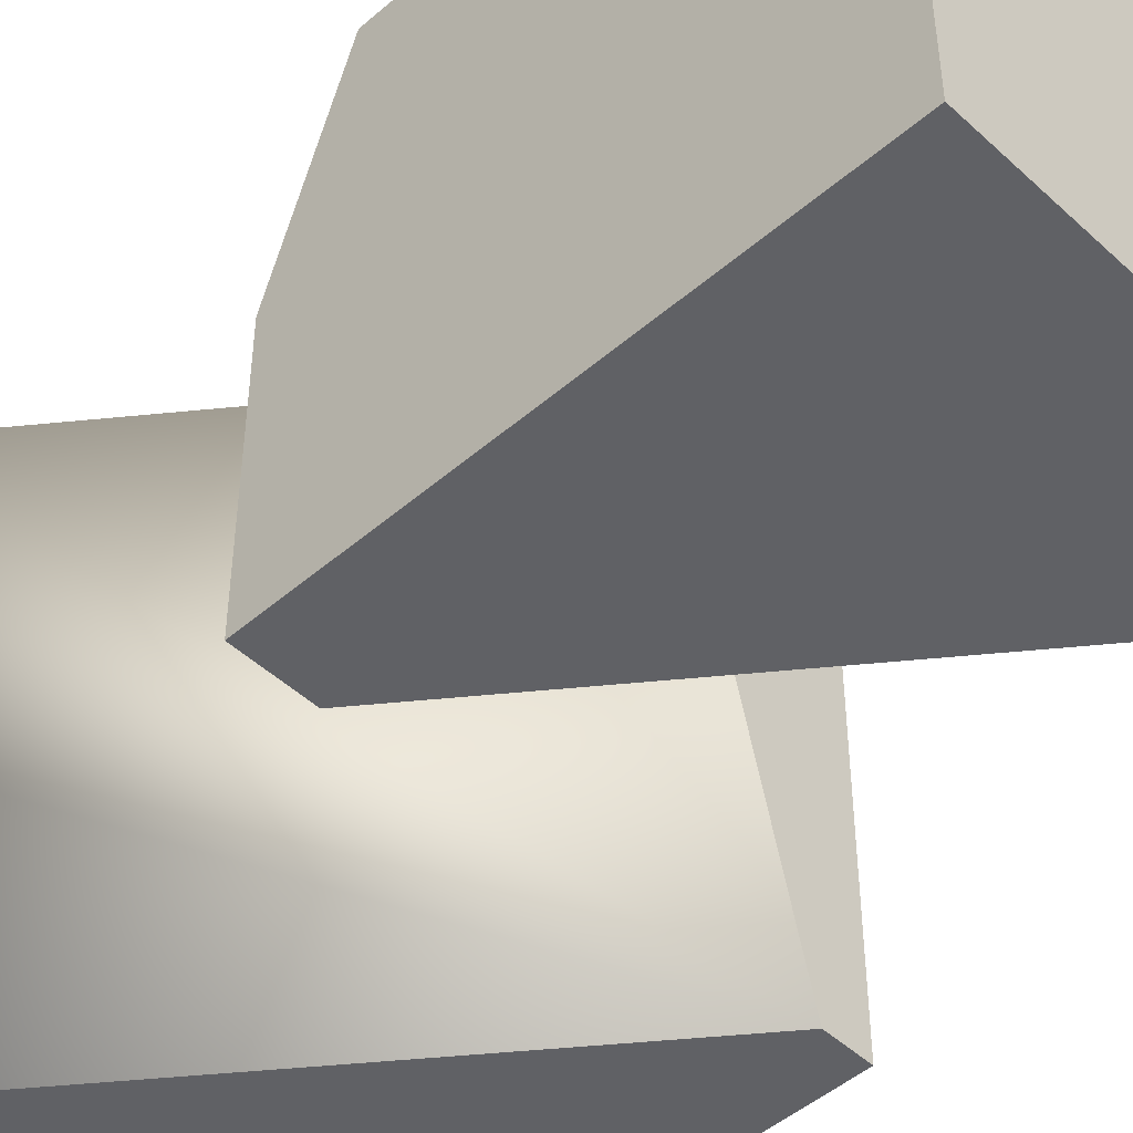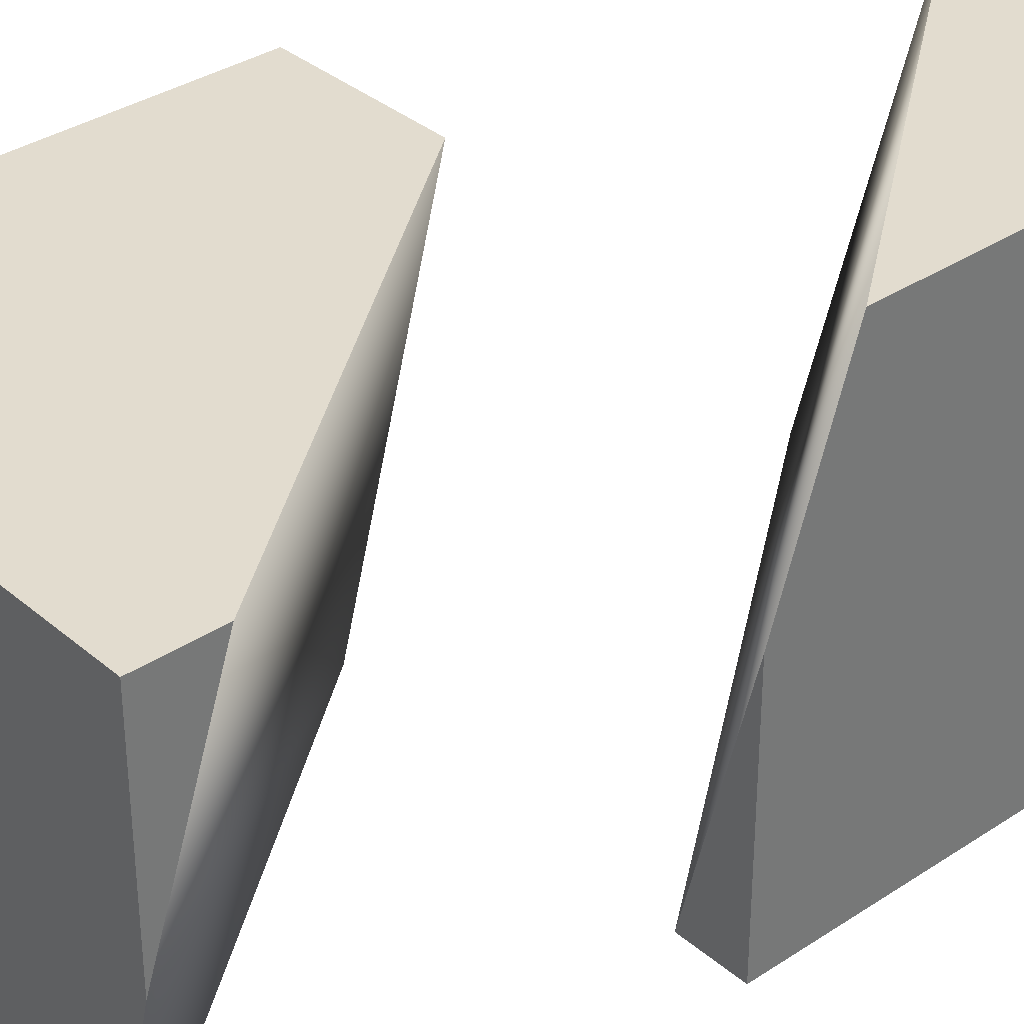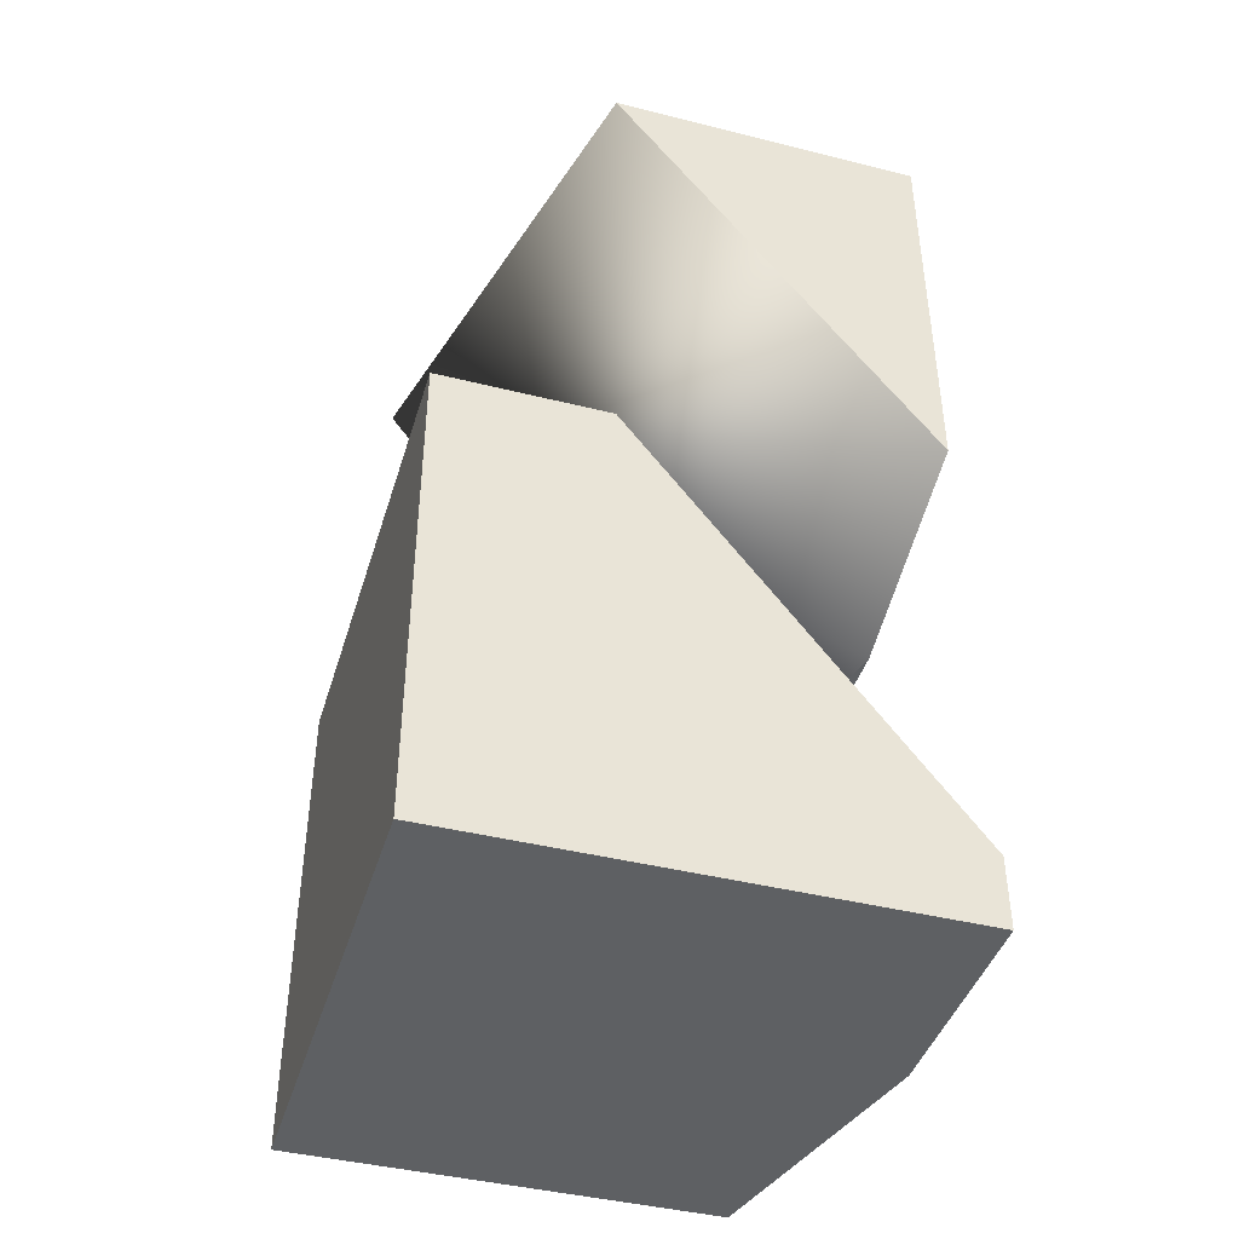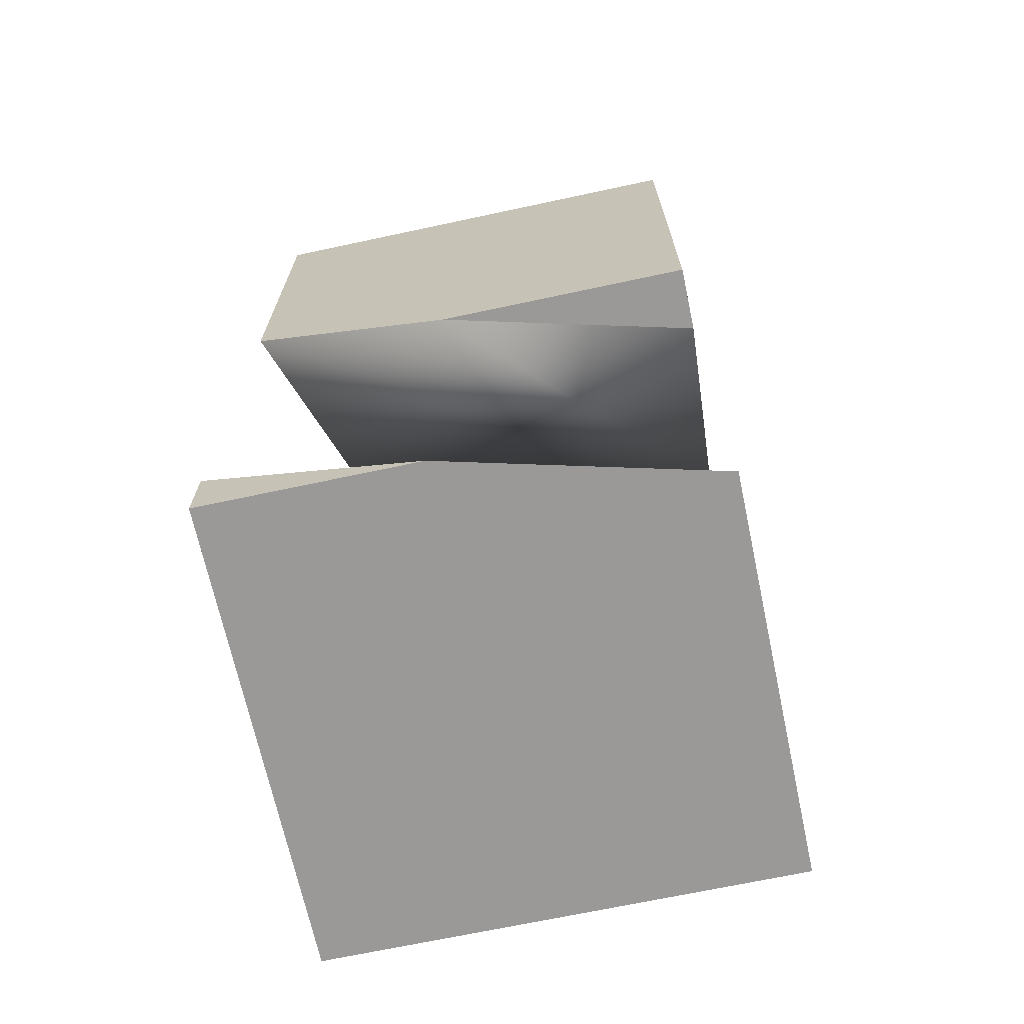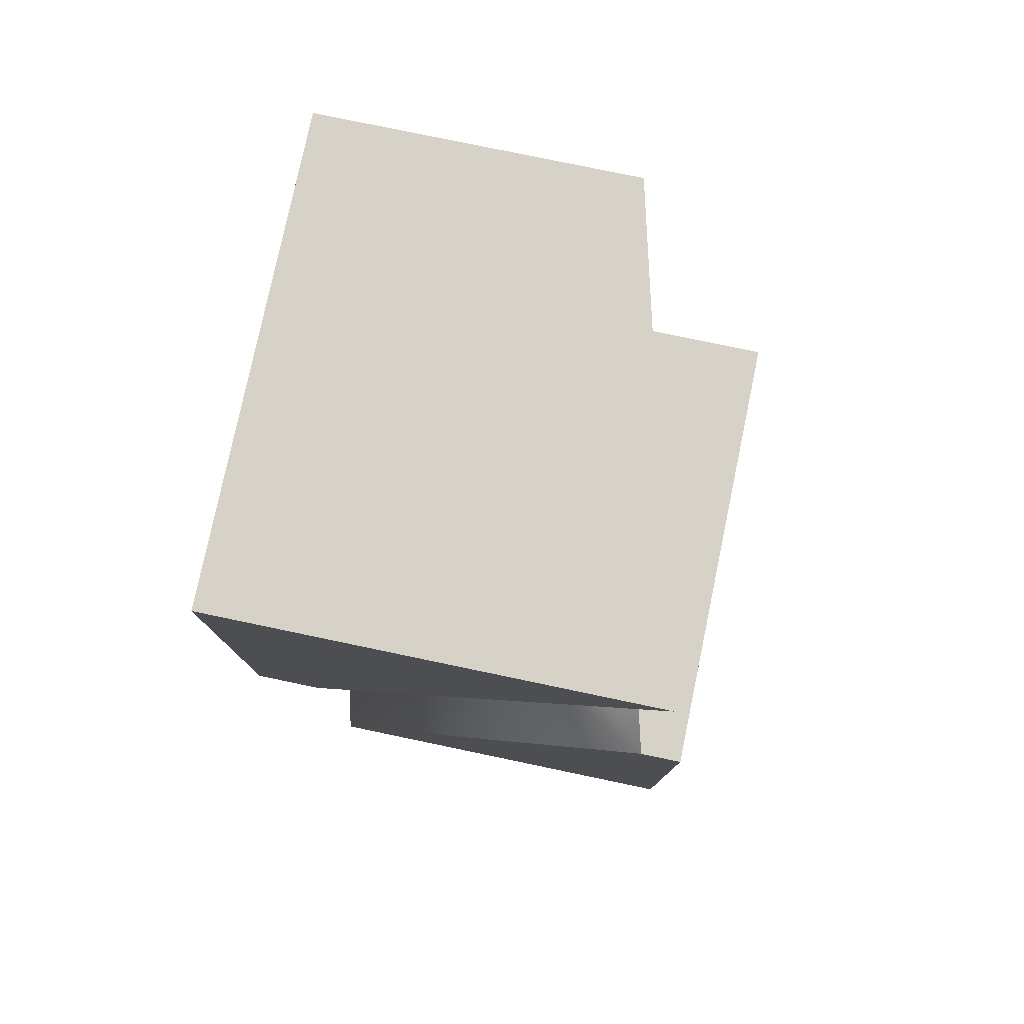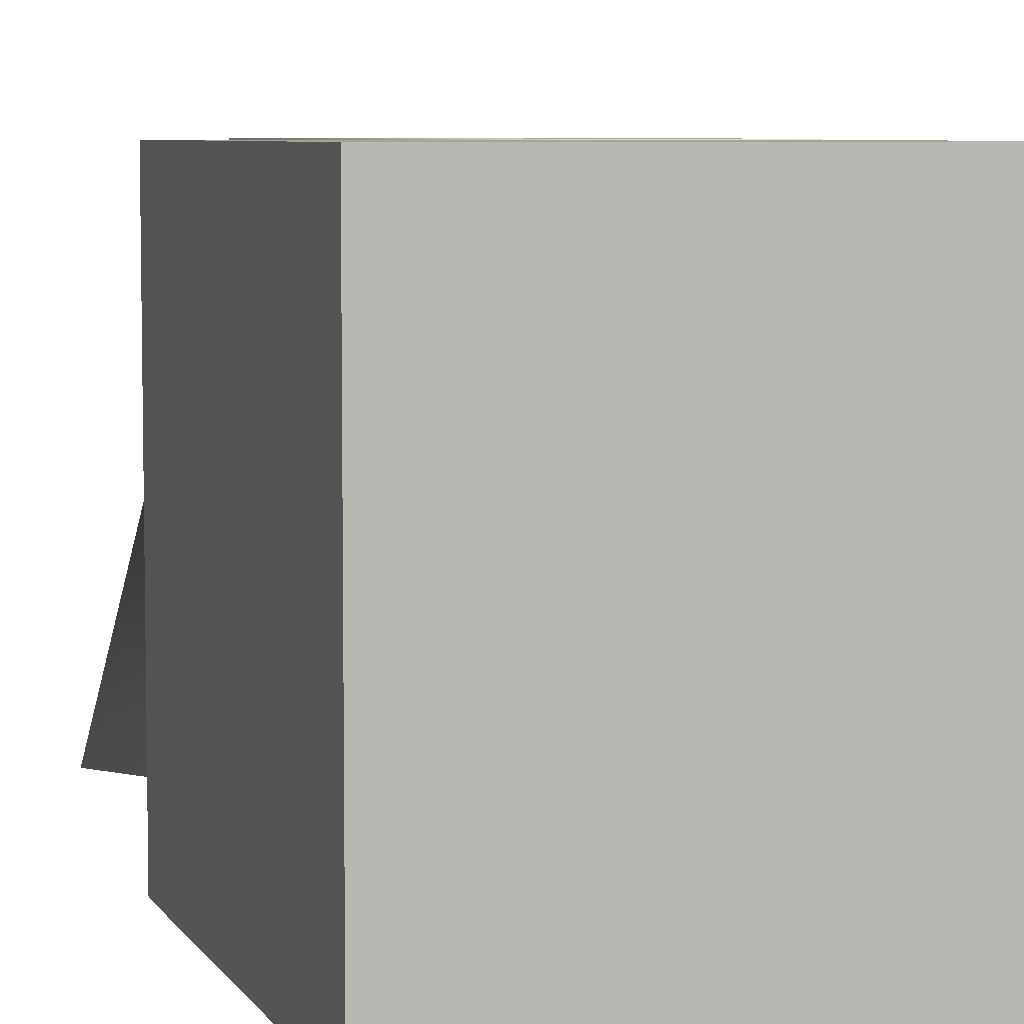
<metadata>
{"format":"obj","ext":"obj","renderer":"f3d","projection":"perspective","resolution":1024,"background":"white","views":[{"elev":-48.0,"azim":134.0,"up":"+Z"},{"elev":34.6,"azim":48.5,"up":"+Z"},{"elev":-42.7,"azim":-16.6,"up":"+Y"},{"elev":-68.9,"azim":102.1,"up":"+Y"},{"elev":78.4,"azim":-168.2,"up":"+Y"},{"elev":6.3,"azim":-17.9,"up":"+Z"}]}
</metadata>
<code>
o Cube.003_Cube.004
v 1 -2.912 1
v -1 -2.912 1
v -1 -2.912 -1
v -1 -0.9121 1
v -1 -0.9121 -1
v -0.3112 -0.9121 1
v 1 -2.619 1
v 0.7199 -2.912 -1
v -0.8164 -0.9121 -1
v 1 -2.912 0.1087
f 1 7 6 4 2
f 2 4 5 3
f 9 8 3 5
f 6 9 5 4
f 8 10 1 2 3
f 10 7 1
f 9 6 7 10 8
o Cube.002
v 1 -1 -1
v 1 1 -1
v 1 1 1
v -0.3112 1 1
v 1 -0.7069 1
v 0.7199 -1 -1
v -0.8164 1 -1
v 1 -1 0.1087
f 11 18 16
f 12 17 14 13
f 11 12 13 15 18
f 12 11 16 17
f 14 15 13
f 17 16 18 15 14

</code>
